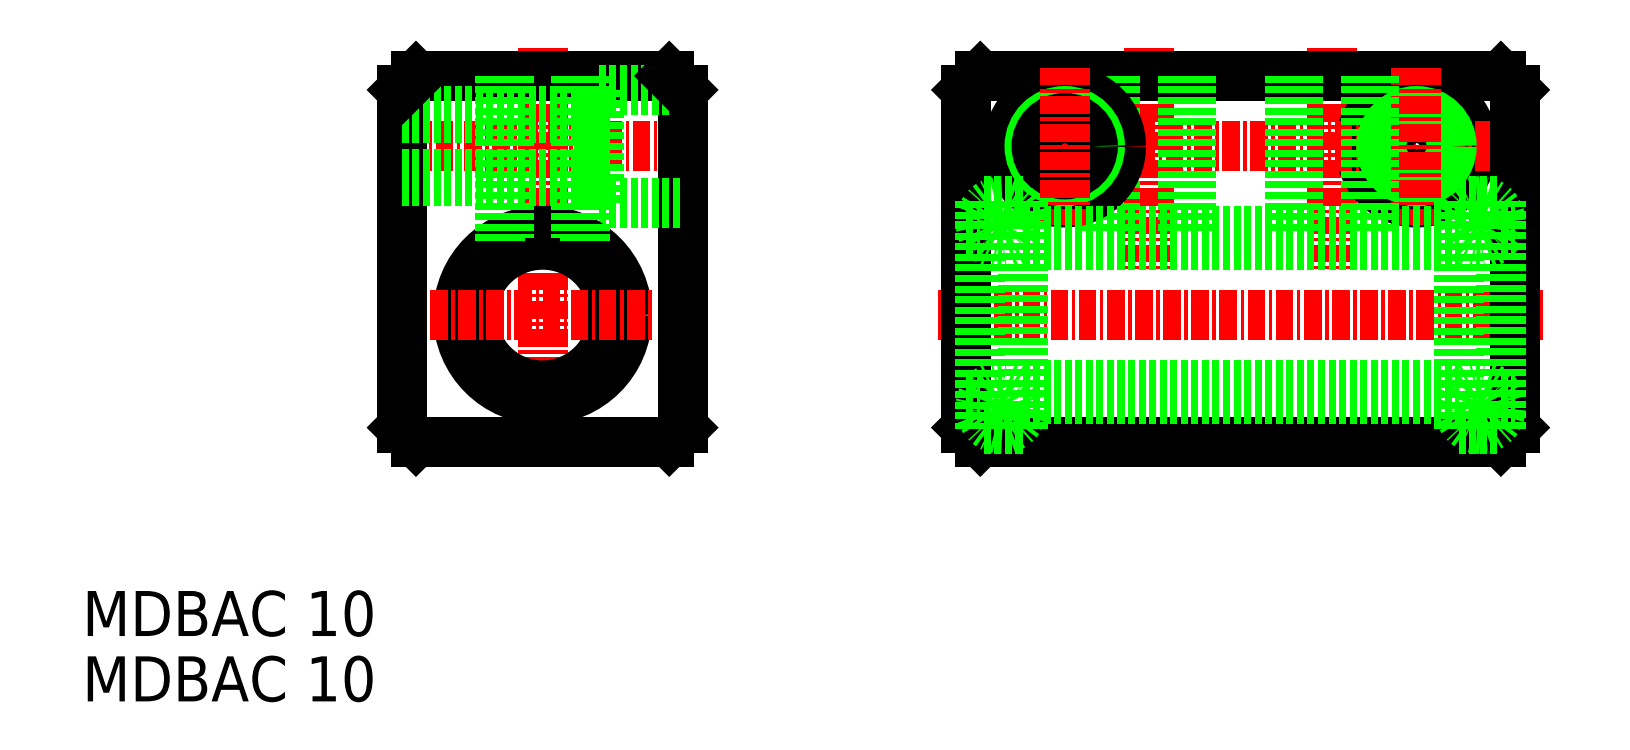
<metadata>
{"format":"dxf","ext":"dxf","renderer":"ezdxf+matplotlib","layout":"modelspace","background":"white","min_lineweight":24,"dpi":150}
</metadata>
<code>
0
SECTION
2
ENTITIES
0
LINE
8
CENTER
10
272.5
20
-33.69
30
0
11
272.5
21
-63.69
31
0
0
TEXT
8
0
10
239.8
20
-80.15
30
0
40
3.2
1
MDBAC 10
0
TEXT
8
0
10
239.8
20
-75.5
30
0
40
3.2
1
MDBAC 10
0
LINE
8
CENTER
10
260.9
20
-40.69
30
0
11
284
21
-40.69
31
0
0
LINE
8
0
10
262.5
20
-36.69
30
0
11
262.5
21
-60.69
31
0
0
LINE
8
0
10
282.5
20
-36.69
30
0
11
282.5
21
-60.69
31
0
0
LINE
8
0
10
263.5
20
-61.69
30
0
11
281.5
21
-61.69
31
0
0
LINE
8
0
10
263.5
20
-35.69
30
0
11
281.5
21
-35.69
31
0
0
LINE
8
0
10
276.5
20
-44.69
30
0
11
282.5
21
-44.69
31
0
0
LINE
8
0
10
276.5
20
-36.69
30
0
11
282.5
21
-36.69
31
0
0
CIRCLE
8
0
10
272.5
20
-52.69
30
0
40
5
0
CIRCLE
8
0
10
272.5
20
-52.69
30
0
40
6
0
LINE
8
CENTER
10
264.5
20
-52.69
30
0
11
280.5
21
-52.69
31
0
0
LINE
8
0
10
262.5
20
-38.69
30
0
11
276.5
21
-38.69
31
0
0
LINE
8
0
10
262.5
20
-42.69
30
0
11
276.5
21
-42.69
31
0
0
LINE
8
0
10
262.5
20
-38.19
30
0
11
276.5
21
-38.19
31
0
0
LINE
8
0
10
262.5
20
-43.19
30
0
11
276.5
21
-43.19
31
0
0
LINE
8
0
10
269.5
20
-35.69
30
0
11
269.5
21
-47.49
31
0
0
LINE
8
0
10
266
20
-35.69
30
0
11
266
21
-35.69
31
0
0
LINE
8
0
10
270.1
20
-35.69
30
0
11
270.1
21
-47.19
31
0
0
LINE
8
0
10
274.9
20
-35.69
30
0
11
274.9
21
-47.19
31
0
0
LINE
8
0
10
275.5
20
-35.69
30
0
11
275.5
21
-47.49
31
0
0
LINE
8
0
10
276.5
20
-36.69
30
0
11
276.5
21
-44.69
31
0
0
LINE
8
0
10
272.5
20
-35.69
30
0
11
272.5
21
-35.69
31
0
0
LINE
8
CENTER
10
315.6
20
-33.69
30
0
11
315.6
21
-49.69
31
0
0
LINE
8
CENTER
10
328.6
20
-33.69
30
0
11
328.6
21
-49.69
31
0
0
LINE
8
0
10
303.6
20
-35.69
30
0
11
340.6
21
-35.69
31
0
0
LINE
8
0
10
303.6
20
-61.69
30
0
11
340.6
21
-61.69
31
0
0
LINE
8
0
10
306.6
20
-57.69
30
0
11
337.6
21
-57.69
31
0
0
LINE
8
0
10
306.6
20
-58.69
30
0
11
337.6
21
-58.69
31
0
0
CIRCLE
8
0
10
334.6
20
-40.69
30
0
40
4
0
LINE
8
CENTER
10
340
20
-40.69
30
0
11
304
21
-40.69
31
0
0
LINE
8
CENTER
10
300.6
20
-52.69
30
0
11
343.6
21
-52.69
31
0
0
LINE
8
0
10
303.6
20
-61.69
30
0
11
302.6
21
-60.69
31
0
0
LINE
8
0
10
302.6
20
-36.69
30
0
11
302.6
21
-60.69
31
0
0
LINE
8
0
10
306.6
20
-60.79
30
0
11
303.6
21
-60.79
31
0
0
POLYLINE
8
0
66
     1
10
0
20
0
30
0
70
   129
0
VERTEX
8
0
10
306.6
20
-59.24
30
0
0
VERTEX
8
0
10
306.6
20
-58.95
30
0
0
VERTEX
8
0
10
306.5
20
-58.66
30
0
0
VERTEX
8
0
10
306.3
20
-58.4
30
0
0
VERTEX
8
0
10
306.2
20
-58.17
30
0
0
VERTEX
8
0
10
305.9
20
-57.98
30
0
0
VERTEX
8
0
10
305.7
20
-57.83
30
0
0
VERTEX
8
0
10
305.4
20
-57.73
30
0
0
VERTEX
8
0
10
305.1
20
-57.69
30
0
0
VERTEX
8
0
10
304.9
20
-57.7
30
0
0
VERTEX
8
0
10
304.6
20
-57.77
30
0
0
VERTEX
8
0
10
304.3
20
-57.9
30
0
0
VERTEX
8
0
10
304.1
20
-58.07
30
0
0
VERTEX
8
0
10
303.9
20
-58.28
30
0
0
VERTEX
8
0
10
303.7
20
-58.53
30
0
0
VERTEX
8
0
10
303.6
20
-58.8
30
0
0
VERTEX
8
0
10
303.6
20
-59.09
30
0
0
VERTEX
8
0
10
303.6
20
-59.39
30
0
0
VERTEX
8
0
10
303.6
20
-59.68
30
0
0
VERTEX
8
0
10
303.7
20
-59.95
30
0
0
VERTEX
8
0
10
303.9
20
-60.2
30
0
0
VERTEX
8
0
10
304.1
20
-60.41
30
0
0
VERTEX
8
0
10
304.3
20
-60.58
30
0
0
VERTEX
8
0
10
304.6
20
-60.7
30
0
0
VERTEX
8
0
10
304.9
20
-60.77
30
0
0
VERTEX
8
0
10
305.1
20
-60.79
30
0
0
VERTEX
8
0
10
305.4
20
-60.75
30
0
0
VERTEX
8
0
10
305.7
20
-60.65
30
0
0
VERTEX
8
0
10
305.9
20
-60.5
30
0
0
VERTEX
8
0
10
306.2
20
-60.31
30
0
0
VERTEX
8
0
10
306.3
20
-60.08
30
0
0
VERTEX
8
0
10
306.5
20
-59.82
30
0
0
VERTEX
8
0
10
306.6
20
-59.53
30
0
0
SEQEND
8
0
0
LINE
8
0
10
302.6
20
-58.69
30
0
11
303.6
21
-58.69
31
0
0
LINE
8
0
10
313.2
20
-35.69
30
0
11
313.2
21
-46.69
31
0
0
LINE
8
0
10
312.6
20
-35.69
30
0
11
312.6
21
-46.69
31
0
0
LINE
8
0
10
302.6
20
-36.69
30
0
11
303.6
21
-35.69
31
0
0
CIRCLE
8
0
10
309.6
20
-40.69
30
0
40
4
0
CIRCLE
8
0
10
309.6
20
-40.69
30
0
40
2.5
0
CIRCLE
8
0
10
309.6
20
-40.69
30
0
40
2
0
LINE
8
0
10
318
20
-35.69
30
0
11
318
21
-46.69
31
0
0
LINE
8
0
10
318.6
20
-35.69
30
0
11
318.6
21
-46.69
31
0
0
LINE
8
CENTER
10
309.6
20
-35.12
30
0
11
309.6
21
-46.25
31
0
0
LINE
8
0
10
325.6
20
-35.69
30
0
11
325.6
21
-46.69
31
0
0
CIRCLE
8
0
10
334.6
20
-40.69
30
0
40
2
0
CIRCLE
8
0
10
334.6
20
-40.69
30
0
40
2.5
0
LINE
8
CENTER
10
334.6
20
-35.12
30
0
11
334.6
21
-46.25
31
0
0
LINE
8
0
10
341.6
20
-60.69
30
0
11
340.6
21
-61.69
31
0
0
LINE
8
0
10
341.6
20
-36.69
30
0
11
341.6
21
-60.69
31
0
0
LINE
8
0
10
337.6
20
-60.79
30
0
11
340.6
21
-60.79
31
0
0
POLYLINE
8
0
66
     1
10
0
20
0
30
0
70
   129
0
VERTEX
8
0
10
340.6
20
-59.24
30
0
0
VERTEX
8
0
10
340.6
20
-58.95
30
0
0
VERTEX
8
0
10
340.5
20
-58.66
30
0
0
VERTEX
8
0
10
340.3
20
-58.4
30
0
0
VERTEX
8
0
10
340.2
20
-58.17
30
0
0
VERTEX
8
0
10
339.9
20
-57.98
30
0
0
VERTEX
8
0
10
339.7
20
-57.83
30
0
0
VERTEX
8
0
10
339.4
20
-57.73
30
0
0
VERTEX
8
0
10
339.1
20
-57.69
30
0
0
VERTEX
8
0
10
338.9
20
-57.7
30
0
0
VERTEX
8
0
10
338.6
20
-57.77
30
0
0
VERTEX
8
0
10
338.3
20
-57.9
30
0
0
VERTEX
8
0
10
338.1
20
-58.07
30
0
0
VERTEX
8
0
10
337.9
20
-58.28
30
0
0
VERTEX
8
0
10
337.7
20
-58.53
30
0
0
VERTEX
8
0
10
337.6
20
-58.8
30
0
0
VERTEX
8
0
10
337.6
20
-59.09
30
0
0
VERTEX
8
0
10
337.6
20
-59.39
30
0
0
VERTEX
8
0
10
337.6
20
-59.68
30
0
0
VERTEX
8
0
10
337.7
20
-59.95
30
0
0
VERTEX
8
0
10
337.9
20
-60.2
30
0
0
VERTEX
8
0
10
338.1
20
-60.41
30
0
0
VERTEX
8
0
10
338.3
20
-60.58
30
0
0
VERTEX
8
0
10
338.6
20
-60.7
30
0
0
VERTEX
8
0
10
338.9
20
-60.77
30
0
0
VERTEX
8
0
10
339.1
20
-60.79
30
0
0
VERTEX
8
0
10
339.4
20
-60.75
30
0
0
VERTEX
8
0
10
339.7
20
-60.65
30
0
0
VERTEX
8
0
10
339.9
20
-60.5
30
0
0
VERTEX
8
0
10
340.2
20
-60.31
30
0
0
VERTEX
8
0
10
340.3
20
-60.08
30
0
0
VERTEX
8
0
10
340.5
20
-59.82
30
0
0
VERTEX
8
0
10
340.6
20
-59.53
30
0
0
SEQEND
8
0
0
LINE
8
0
10
340.6
20
-58.69
30
0
11
341.6
21
-58.69
31
0
0
LINE
8
0
10
326.2
20
-35.69
30
0
11
326.2
21
-46.69
31
0
0
LINE
8
0
10
331.6
20
-35.69
30
0
11
331.6
21
-46.69
31
0
0
LINE
8
0
10
331
20
-35.69
30
0
11
331
21
-46.69
31
0
0
LINE
8
0
10
340.6
20
-35.69
30
0
11
341.6
21
-36.69
31
0
0
LINE
8
0
10
306.6
20
-46.69
30
0
11
337.6
21
-46.69
31
0
0
LINE
8
0
10
306.6
20
-47.69
30
0
11
337.6
21
-47.69
31
0
0
POLYLINE
8
0
66
     1
10
0
20
0
30
0
70
   129
0
VERTEX
8
0
10
306.6
20
-46.14
30
0
0
VERTEX
8
0
10
306.6
20
-46.43
30
0
0
VERTEX
8
0
10
306.5
20
-46.72
30
0
0
VERTEX
8
0
10
306.3
20
-46.98
30
0
0
VERTEX
8
0
10
306.2
20
-47.21
30
0
0
VERTEX
8
0
10
305.9
20
-47.4
30
0
0
VERTEX
8
0
10
305.7
20
-47.55
30
0
0
VERTEX
8
0
10
305.4
20
-47.65
30
0
0
VERTEX
8
0
10
305.1
20
-47.69
30
0
0
VERTEX
8
0
10
304.9
20
-47.67
30
0
0
VERTEX
8
0
10
304.6
20
-47.6
30
0
0
VERTEX
8
0
10
304.3
20
-47.48
30
0
0
VERTEX
8
0
10
304.1
20
-47.31
30
0
0
VERTEX
8
0
10
303.9
20
-47.1
30
0
0
VERTEX
8
0
10
303.7
20
-46.85
30
0
0
VERTEX
8
0
10
303.6
20
-46.58
30
0
0
VERTEX
8
0
10
303.6
20
-46.29
30
0
0
VERTEX
8
0
10
303.6
20
-45.99
30
0
0
VERTEX
8
0
10
303.6
20
-45.7
30
0
0
VERTEX
8
0
10
303.7
20
-45.43
30
0
0
VERTEX
8
0
10
303.9
20
-45.18
30
0
0
VERTEX
8
0
10
304.1
20
-44.97
30
0
0
VERTEX
8
0
10
304.3
20
-44.8
30
0
0
VERTEX
8
0
10
304.6
20
-44.67
30
0
0
VERTEX
8
0
10
304.9
20
-44.6
30
0
0
VERTEX
8
0
10
305.1
20
-44.59
30
0
0
VERTEX
8
0
10
305.4
20
-44.63
30
0
0
VERTEX
8
0
10
305.7
20
-44.73
30
0
0
VERTEX
8
0
10
305.9
20
-44.88
30
0
0
VERTEX
8
0
10
306.2
20
-45.07
30
0
0
VERTEX
8
0
10
306.3
20
-45.3
30
0
0
VERTEX
8
0
10
306.5
20
-45.56
30
0
0
VERTEX
8
0
10
306.6
20
-45.85
30
0
0
SEQEND
8
0
0
LINE
8
0
10
306.6
20
-44.59
30
0
11
303.6
21
-44.59
31
0
0
LINE
8
0
10
302.6
20
-46.69
30
0
11
303.6
21
-46.69
31
0
0
POLYLINE
8
0
66
     1
10
0
20
0
30
0
70
   129
0
VERTEX
8
0
10
340.6
20
-46.14
30
0
0
VERTEX
8
0
10
340.6
20
-46.43
30
0
0
VERTEX
8
0
10
340.5
20
-46.72
30
0
0
VERTEX
8
0
10
340.3
20
-46.98
30
0
0
VERTEX
8
0
10
340.2
20
-47.21
30
0
0
VERTEX
8
0
10
339.9
20
-47.4
30
0
0
VERTEX
8
0
10
339.7
20
-47.55
30
0
0
VERTEX
8
0
10
339.4
20
-47.65
30
0
0
VERTEX
8
0
10
339.1
20
-47.69
30
0
0
VERTEX
8
0
10
338.9
20
-47.67
30
0
0
VERTEX
8
0
10
338.6
20
-47.6
30
0
0
VERTEX
8
0
10
338.3
20
-47.48
30
0
0
VERTEX
8
0
10
338.1
20
-47.31
30
0
0
VERTEX
8
0
10
337.9
20
-47.1
30
0
0
VERTEX
8
0
10
337.7
20
-46.85
30
0
0
VERTEX
8
0
10
337.6
20
-46.58
30
0
0
VERTEX
8
0
10
337.6
20
-46.29
30
0
0
VERTEX
8
0
10
337.6
20
-45.99
30
0
0
VERTEX
8
0
10
337.6
20
-45.7
30
0
0
VERTEX
8
0
10
337.7
20
-45.43
30
0
0
VERTEX
8
0
10
337.9
20
-45.18
30
0
0
VERTEX
8
0
10
338.1
20
-44.97
30
0
0
VERTEX
8
0
10
338.3
20
-44.8
30
0
0
VERTEX
8
0
10
338.6
20
-44.67
30
0
0
VERTEX
8
0
10
338.9
20
-44.6
30
0
0
VERTEX
8
0
10
339.1
20
-44.59
30
0
0
VERTEX
8
0
10
339.4
20
-44.63
30
0
0
VERTEX
8
0
10
339.7
20
-44.73
30
0
0
VERTEX
8
0
10
339.9
20
-44.88
30
0
0
VERTEX
8
0
10
340.2
20
-45.07
30
0
0
VERTEX
8
0
10
340.3
20
-45.3
30
0
0
VERTEX
8
0
10
340.5
20
-45.56
30
0
0
VERTEX
8
0
10
340.6
20
-45.85
30
0
0
SEQEND
8
0
0
LINE
8
0
10
337.6
20
-44.59
30
0
11
340.6
21
-44.59
31
0
0
LINE
8
0
10
340.6
20
-46.69
30
0
11
341.6
21
-46.69
31
0
0
LINE
8
0
10
303.6
20
-44.59
30
0
11
303.6
21
-60.79
31
0
0
LINE
8
0
10
306.6
20
-60.79
30
0
11
306.6
21
-44.59
31
0
0
LINE
8
0
10
337.6
20
-44.59
30
0
11
337.6
21
-60.79
31
0
0
LINE
8
0
10
340.6
20
-60.79
30
0
11
340.6
21
-44.59
31
0
0
LINE
8
0
10
281.5
20
-35.69
30
0
11
282.5
21
-36.69
31
0
0
LINE
8
0
10
263.5
20
-35.69
30
0
11
262.5
21
-36.69
31
0
0
LINE
8
0
10
263.5
20
-61.69
30
0
11
262.5
21
-60.69
31
0
0
LINE
8
0
10
281.5
20
-61.69
30
0
11
282.5
21
-60.69
31
0
0
ENDSEC
0
EOF

</code>
